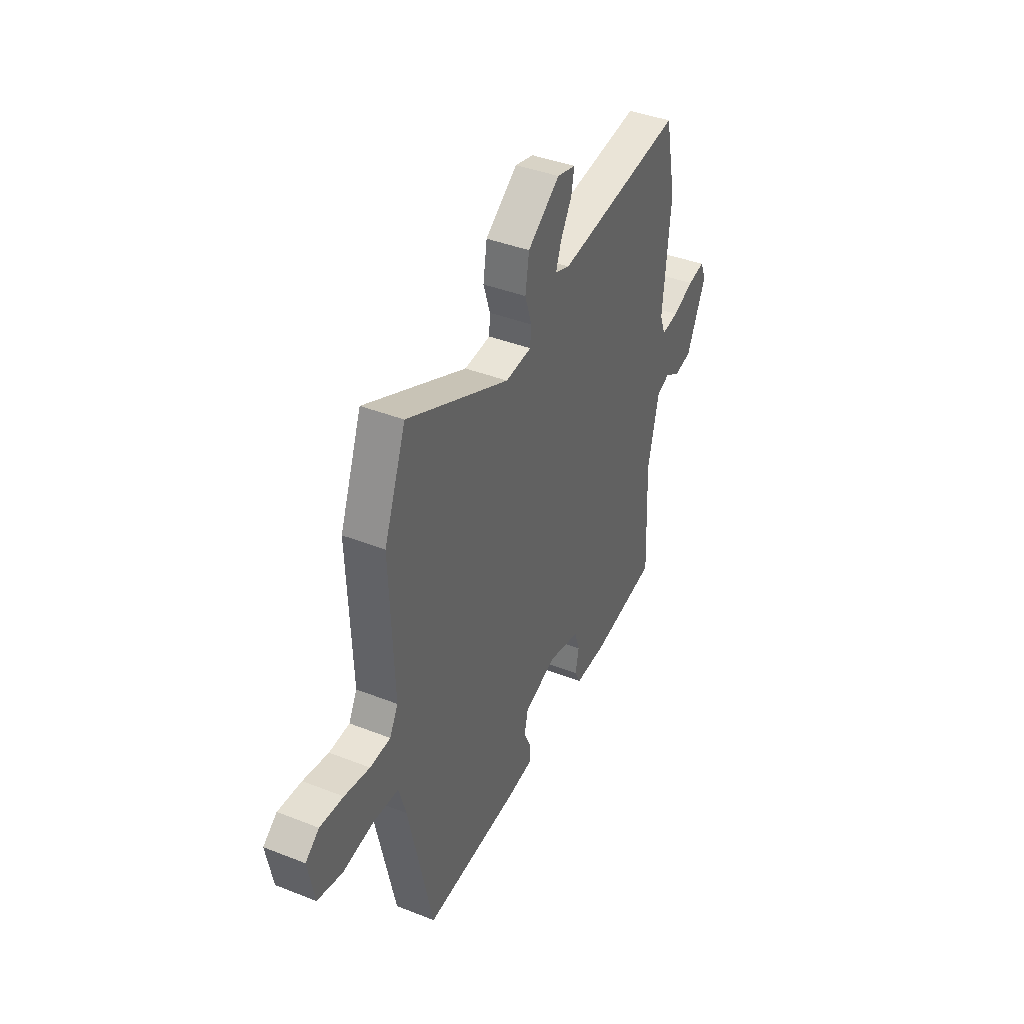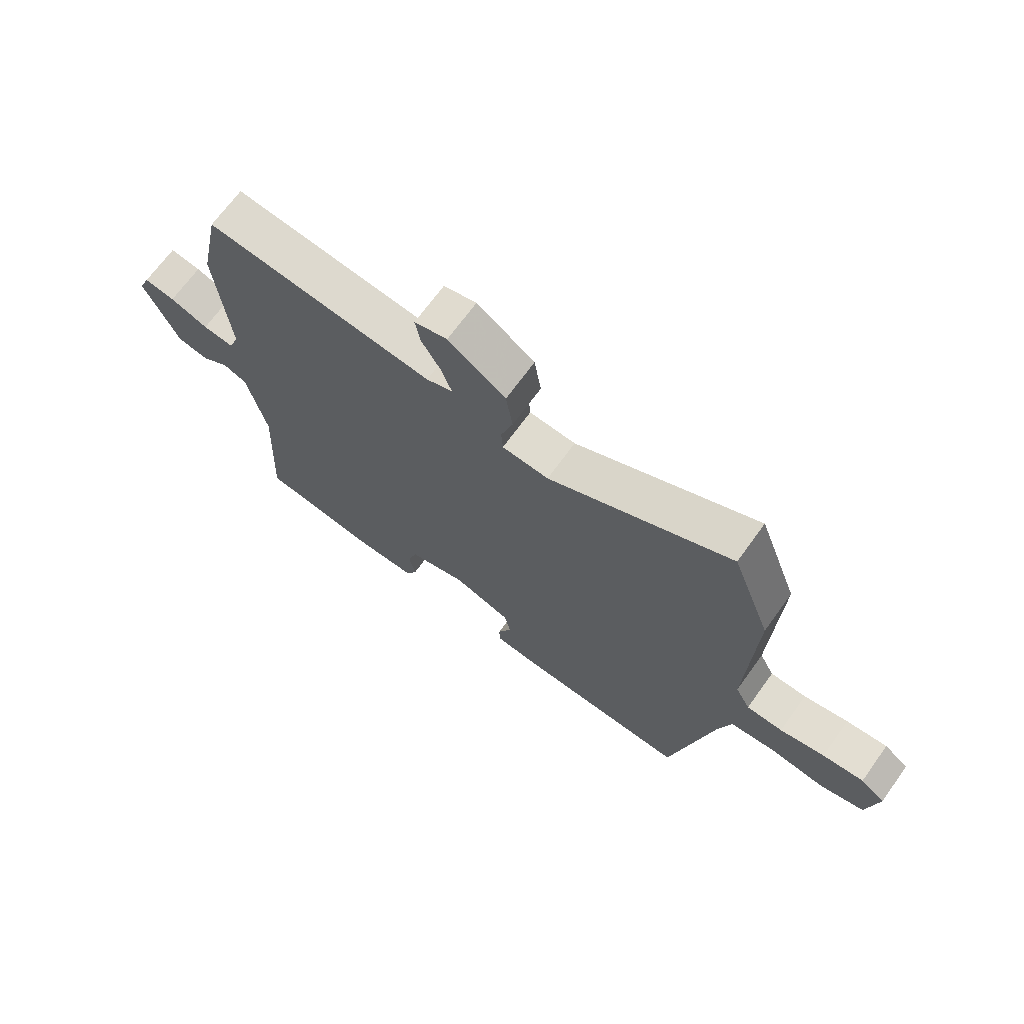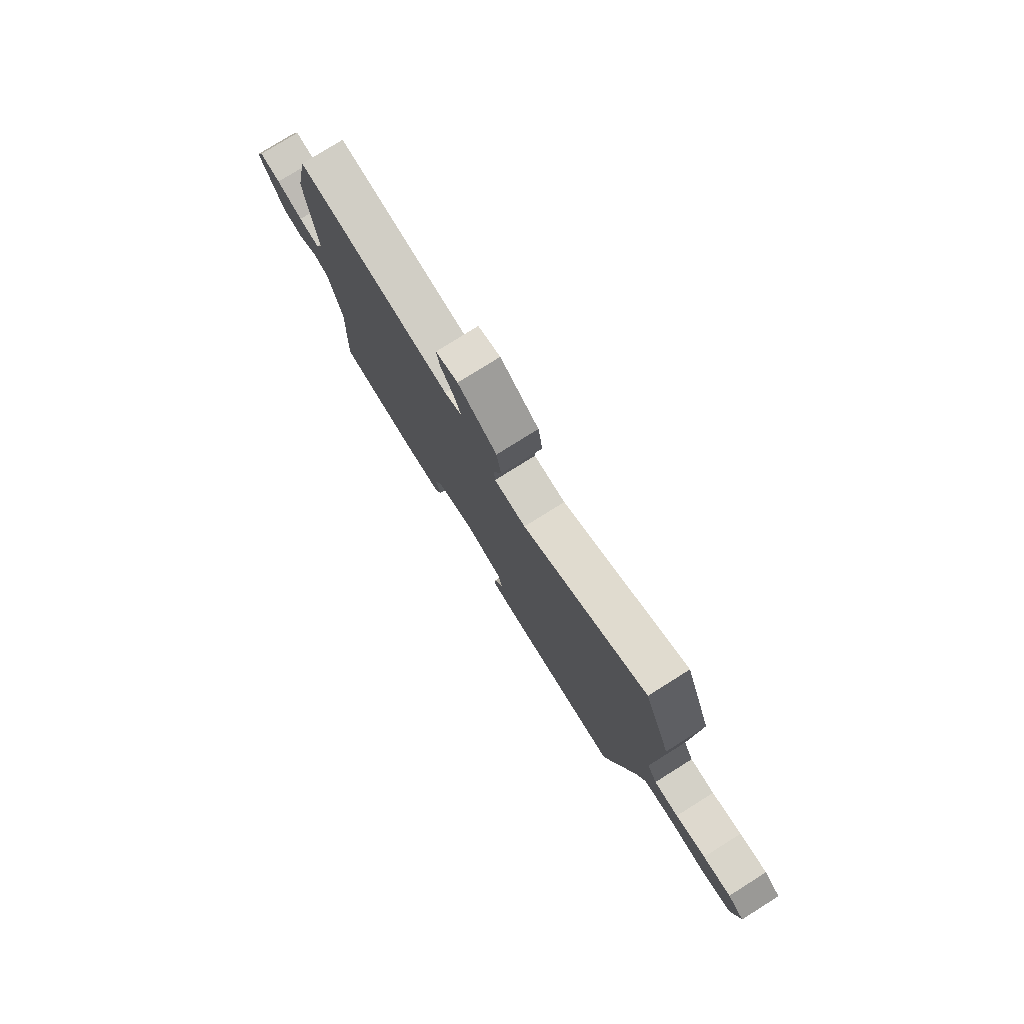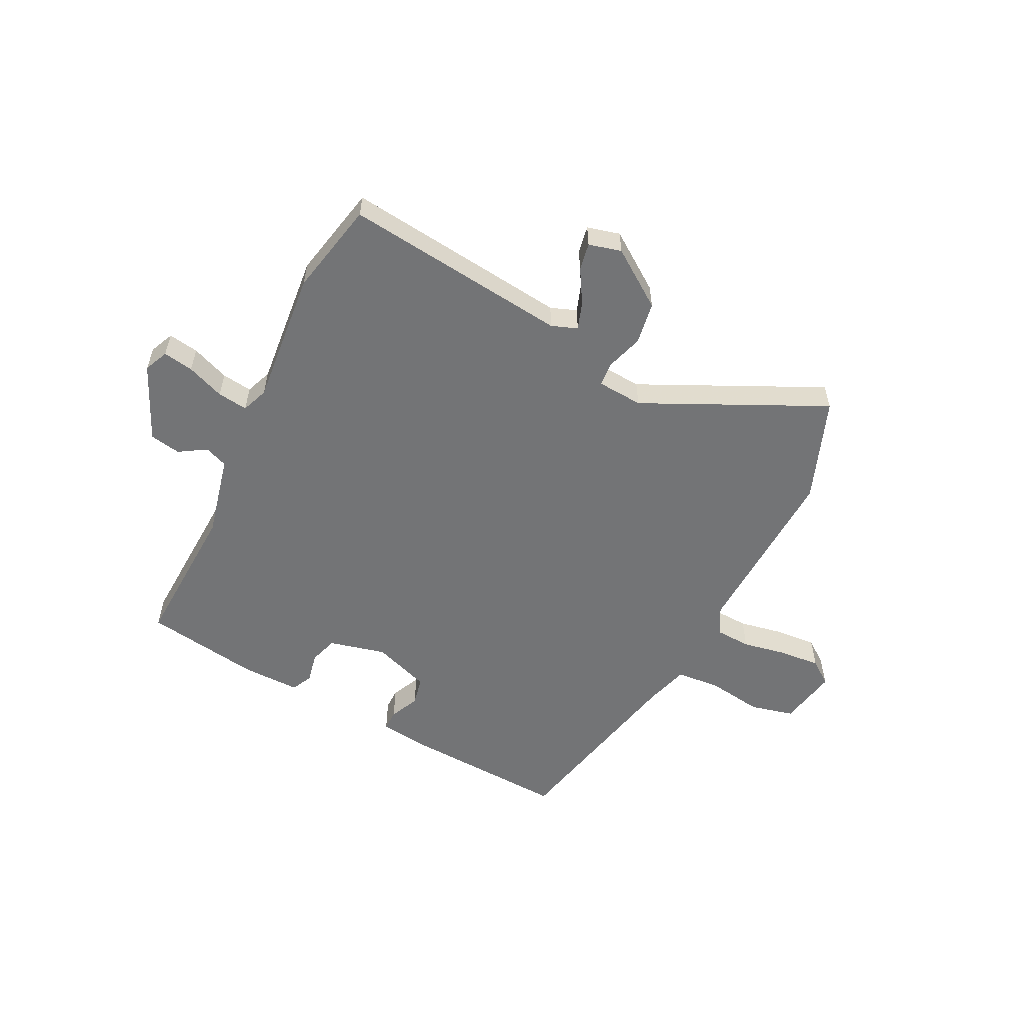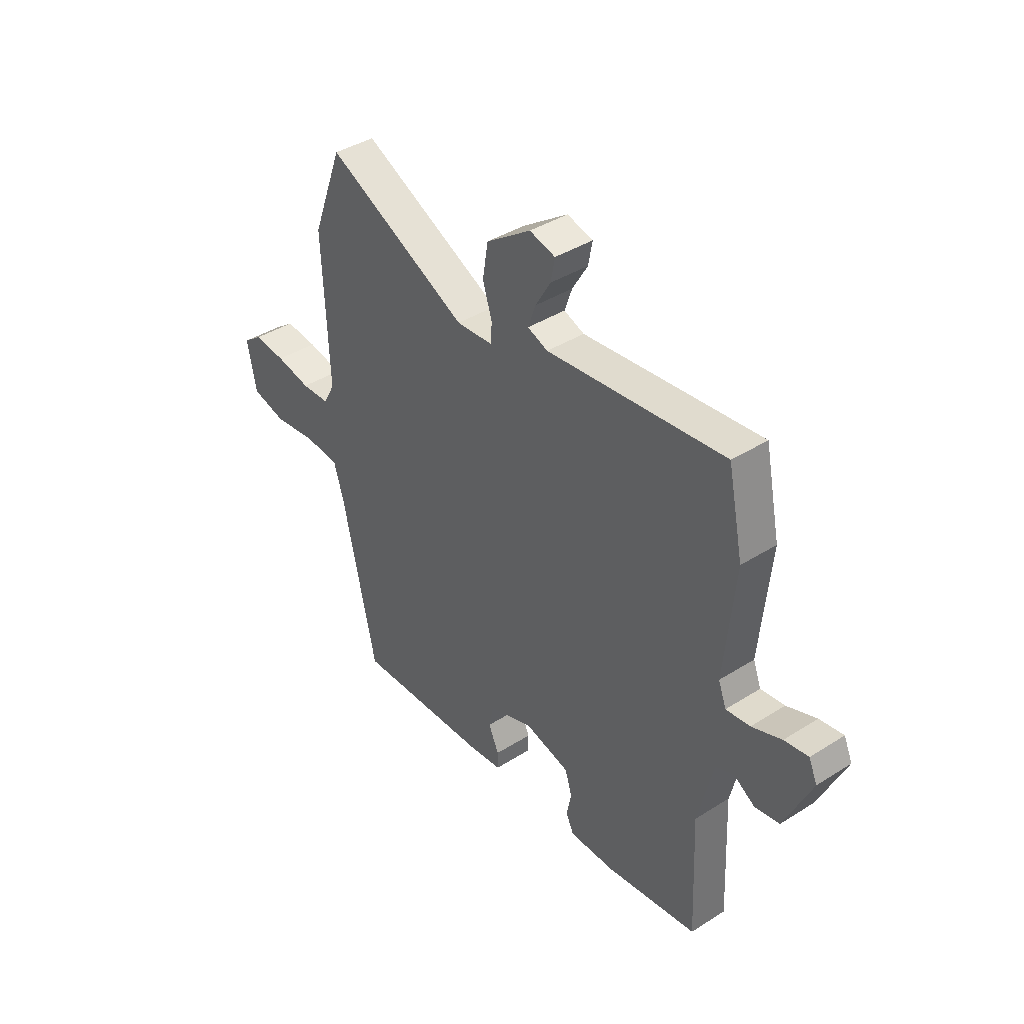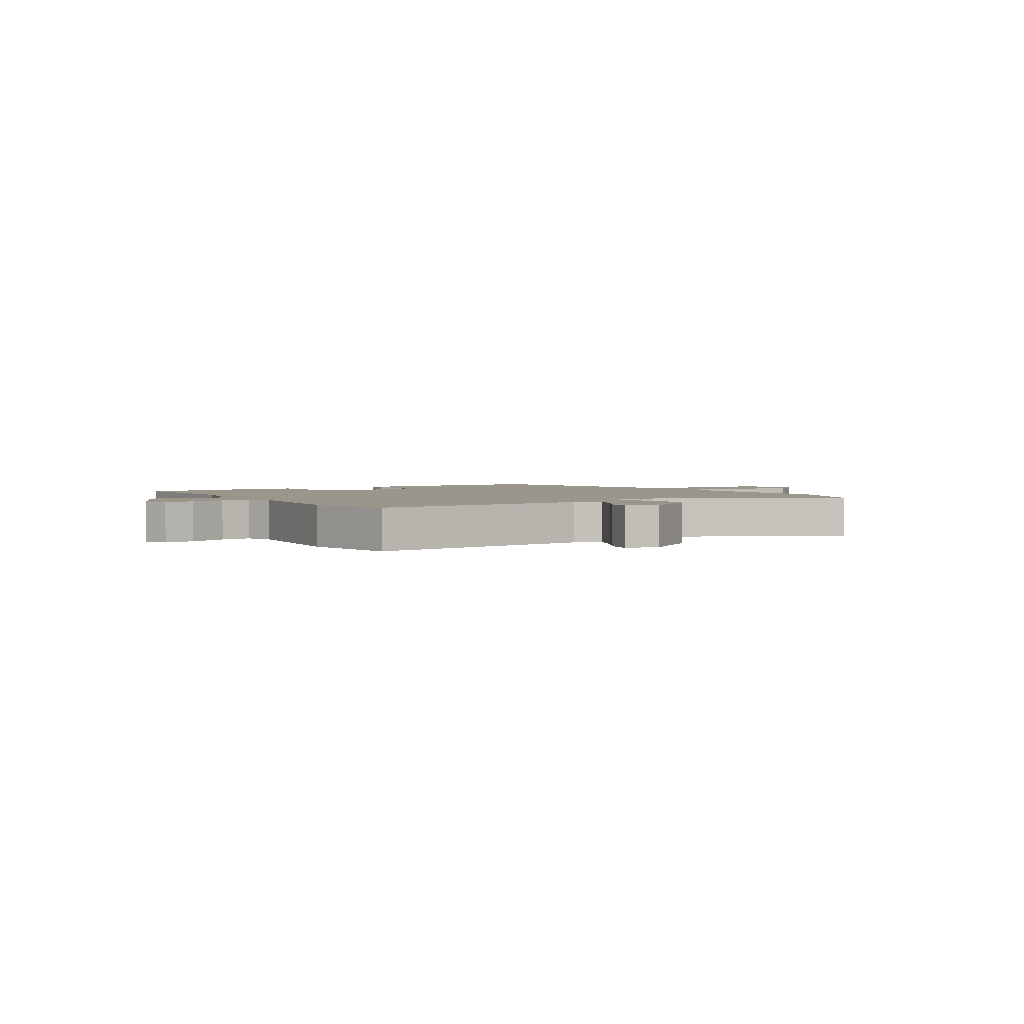
<metadata>
{"format":"obj","ext":"obj","renderer":"f3d","projection":"perspective","resolution":1024,"background":"white","views":[{"elev":40.6,"azim":115.7,"up":"+Z"},{"elev":68.6,"azim":35.8,"up":"+Z"},{"elev":78.0,"azim":57.9,"up":"+Z"},{"elev":-56.1,"azim":-26.6,"up":"+Y"},{"elev":40.1,"azim":-128.0,"up":"+Z"},{"elev":2.4,"azim":-31.6,"up":"+Y"}]}
</metadata>
<code>
v -0.481 0.07 -0.423
v -0.469 0.07 -0.159
v -0.503 0.07 -0.012
v -0.544 0.07 0.004
v -0.592 0.07 -0.026
v -0.647 0.07 -0.016
v -0.708 0.07 0.119
v -0.689 0.07 0.162
v -0.635 0.07 0.153
v -0.568 0.07 0.127
v -0.514 0.07 0.12
v -0.496 0.07 0.167
v -0.519 0.07 0.409
v -0.484 0.07 0.576
v -0.084 0.07 0.53
v -0.038 0.07 0.547
v -0.055 0.07 0.596
v -0.09 0.07 0.655
v -0.099 0.07 0.704
v -0.041 0.07 0.719
v 0.06 0.07 0.648
v 0.072 0.07 0.573
v 0.051 0.07 0.507
v 0.054 0.07 0.464
v 0.136 0.07 0.458
v 0.458 0.07 0.612
v 0.527 0.07 0.429
v 0.514 0.07 0.11
v 0.54 0.07 0.061
v 0.604 0.07 0.058
v 0.683 0.07 0.073
v 0.756 0.07 0.079
v 0.799 0.07 0.047
v 0.779 0.07 -0.058
v 0.701 0.07 -0.077
v 0.604 0.07 -0.063
v 0.524 0.07 -0.069
v 0.501 0.07 -0.146
v 0.425 0.07 -0.492
v 0.123 0.07 -0.477
v 0.042 0.07 -0.467
v 0.042 0.07 -0.429
v 0.066 0.07 -0.377
v 0.055 0.07 -0.326
v -0.047 0.07 -0.29
v -0.148 0.07 -0.315
v -0.164 0.07 -0.365
v -0.153 0.07 -0.419
v -0.171 0.07 -0.456
v -0.274 0.07 -0.455
v -0.481 0 -0.423
v -0.469 0 -0.159
v -0.503 0 -0.012
v -0.544 0 0.004
v -0.592 0 -0.026
v -0.647 0 -0.016
v -0.708 0 0.119
v -0.689 0 0.162
v -0.635 0 0.153
v -0.568 0 0.127
v -0.514 0 0.12
v -0.496 0 0.167
v -0.519 0 0.409
v -0.484 0 0.576
v -0.084 0 0.53
v -0.038 0 0.547
v -0.055 0 0.596
v -0.09 0 0.655
v -0.099 0 0.704
v -0.041 0 0.719
v 0.06 0 0.648
v 0.072 0 0.573
v 0.051 0 0.507
v 0.054 0 0.464
v 0.136 0 0.458
v 0.458 0 0.612
v 0.527 0 0.429
v 0.514 0 0.11
v 0.54 0 0.061
v 0.604 0 0.058
v 0.683 0 0.073
v 0.756 0 0.079
v 0.799 0 0.047
v 0.779 0 -0.058
v 0.701 0 -0.077
v 0.604 0 -0.063
v 0.524 0 -0.069
v 0.501 0 -0.146
v 0.425 0 -0.492
v 0.123 0 -0.477
v 0.042 0 -0.467
v 0.042 0 -0.429
v 0.066 0 -0.377
v 0.055 0 -0.326
v -0.047 0 -0.29
v -0.148 0 -0.315
v -0.164 0 -0.365
v -0.153 0 -0.419
v -0.171 0 -0.456
v -0.274 0 -0.455
f 50 1 2
f 49 50 2
f 48 49 2
f 47 48 2
f 46 47 2 3
f 45 46 3
f 44 45 3
f 41 42 43
f 40 41 43
f 39 40 43
f 38 39 43
f 37 38 43 44
f 34 35 36
f 33 34 36
f 32 33 36
f 31 32 36
f 30 31 36
f 29 30 36 37
f 37 44 3
f 29 37 3
f 28 29 3
f 28 3 4
f 27 28 4
f 26 27 4
f 25 26 4
f 21 22 23
f 20 21 23
f 19 20 23
f 18 19 23
f 17 18 23
f 16 17 23 24
f 15 16 24
f 14 15 24
f 13 14 24
f 12 13 24
f 24 25 4
f 12 24 4
f 11 12 4
f 8 9 10
f 7 8 10
f 7 10 11
f 6 7 11
f 5 6 11
f 4 5 11
f 52 51 100
f 52 100 99
f 52 99 98
f 52 98 97
f 53 52 97 96
f 53 96 95
f 53 95 94
f 93 92 91
f 93 91 90
f 93 90 89
f 93 89 88
f 94 93 88 87
f 86 85 84
f 86 84 83
f 86 83 82
f 86 82 81
f 86 81 80
f 87 86 80 79
f 53 94 87
f 53 87 79
f 53 79 78
f 54 53 78
f 54 78 77
f 54 77 76
f 54 76 75
f 73 72 71
f 73 71 70
f 73 70 69
f 73 69 68
f 73 68 67
f 74 73 67 66
f 74 66 65
f 74 65 64
f 74 64 63
f 74 63 62
f 54 75 74
f 54 74 62
f 54 62 61
f 60 59 58
f 60 58 57
f 61 60 57
f 61 57 56
f 61 56 55
f 61 55 54
f 1 51 52 2
f 2 52 53 3
f 3 53 54 4
f 4 54 55 5
f 5 55 56 6
f 6 56 57 7
f 7 57 58 8
f 8 58 59 9
f 9 59 60 10
f 10 60 61 11
f 11 61 62 12
f 12 62 63 13
f 13 63 64 14
f 14 64 65 15
f 15 65 66 16
f 16 66 67 17
f 17 67 68 18
f 18 68 69 19
f 19 69 70 20
f 20 70 71 21
f 21 71 72 22
f 22 72 73 23
f 23 73 74 24
f 24 74 75 25
f 25 75 76 26
f 26 76 77 27
f 27 77 78 28
f 28 78 79 29
f 29 79 80 30
f 30 80 81 31
f 31 81 82 32
f 32 82 83 33
f 33 83 84 34
f 34 84 85 35
f 35 85 86 36
f 36 86 87 37
f 37 87 88 38
f 38 88 89 39
f 39 89 90 40
f 40 90 91 41
f 41 91 92 42
f 42 92 93 43
f 43 93 94 44
f 44 94 95 45
f 45 95 96 46
f 46 96 97 47
f 47 97 98 48
f 48 98 99 49
f 49 99 100 50
f 50 100 51 1

</code>
